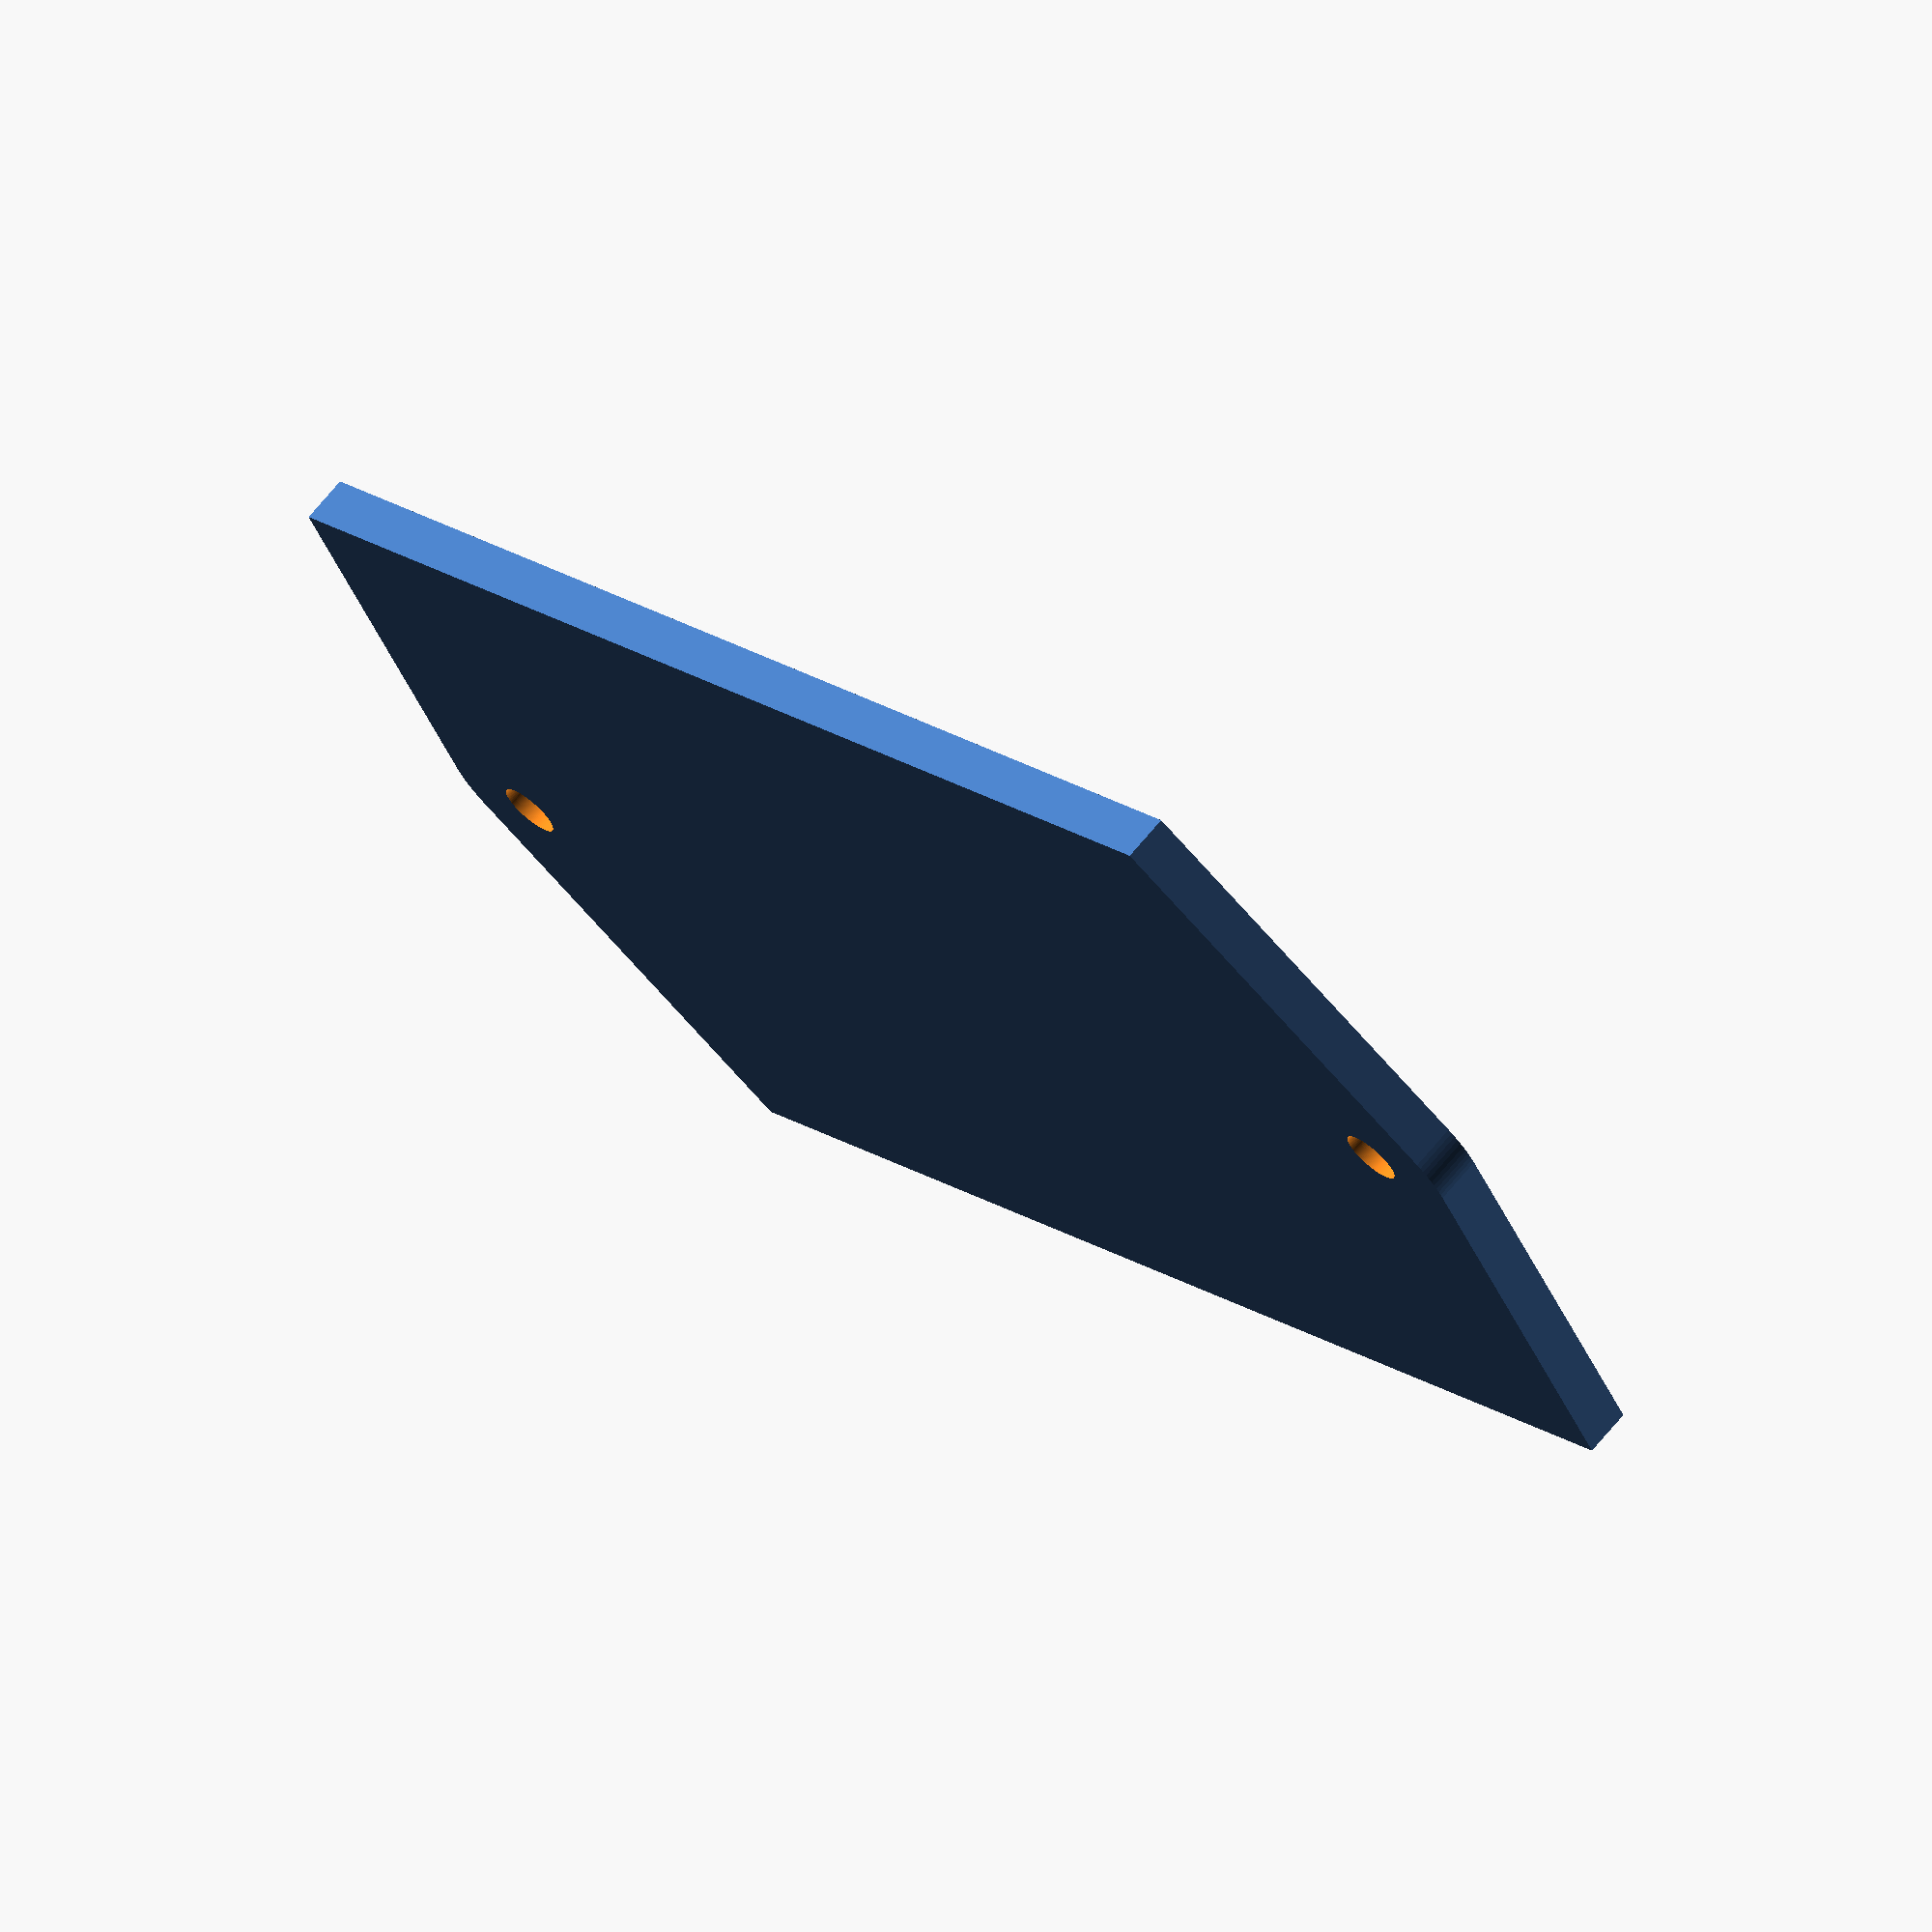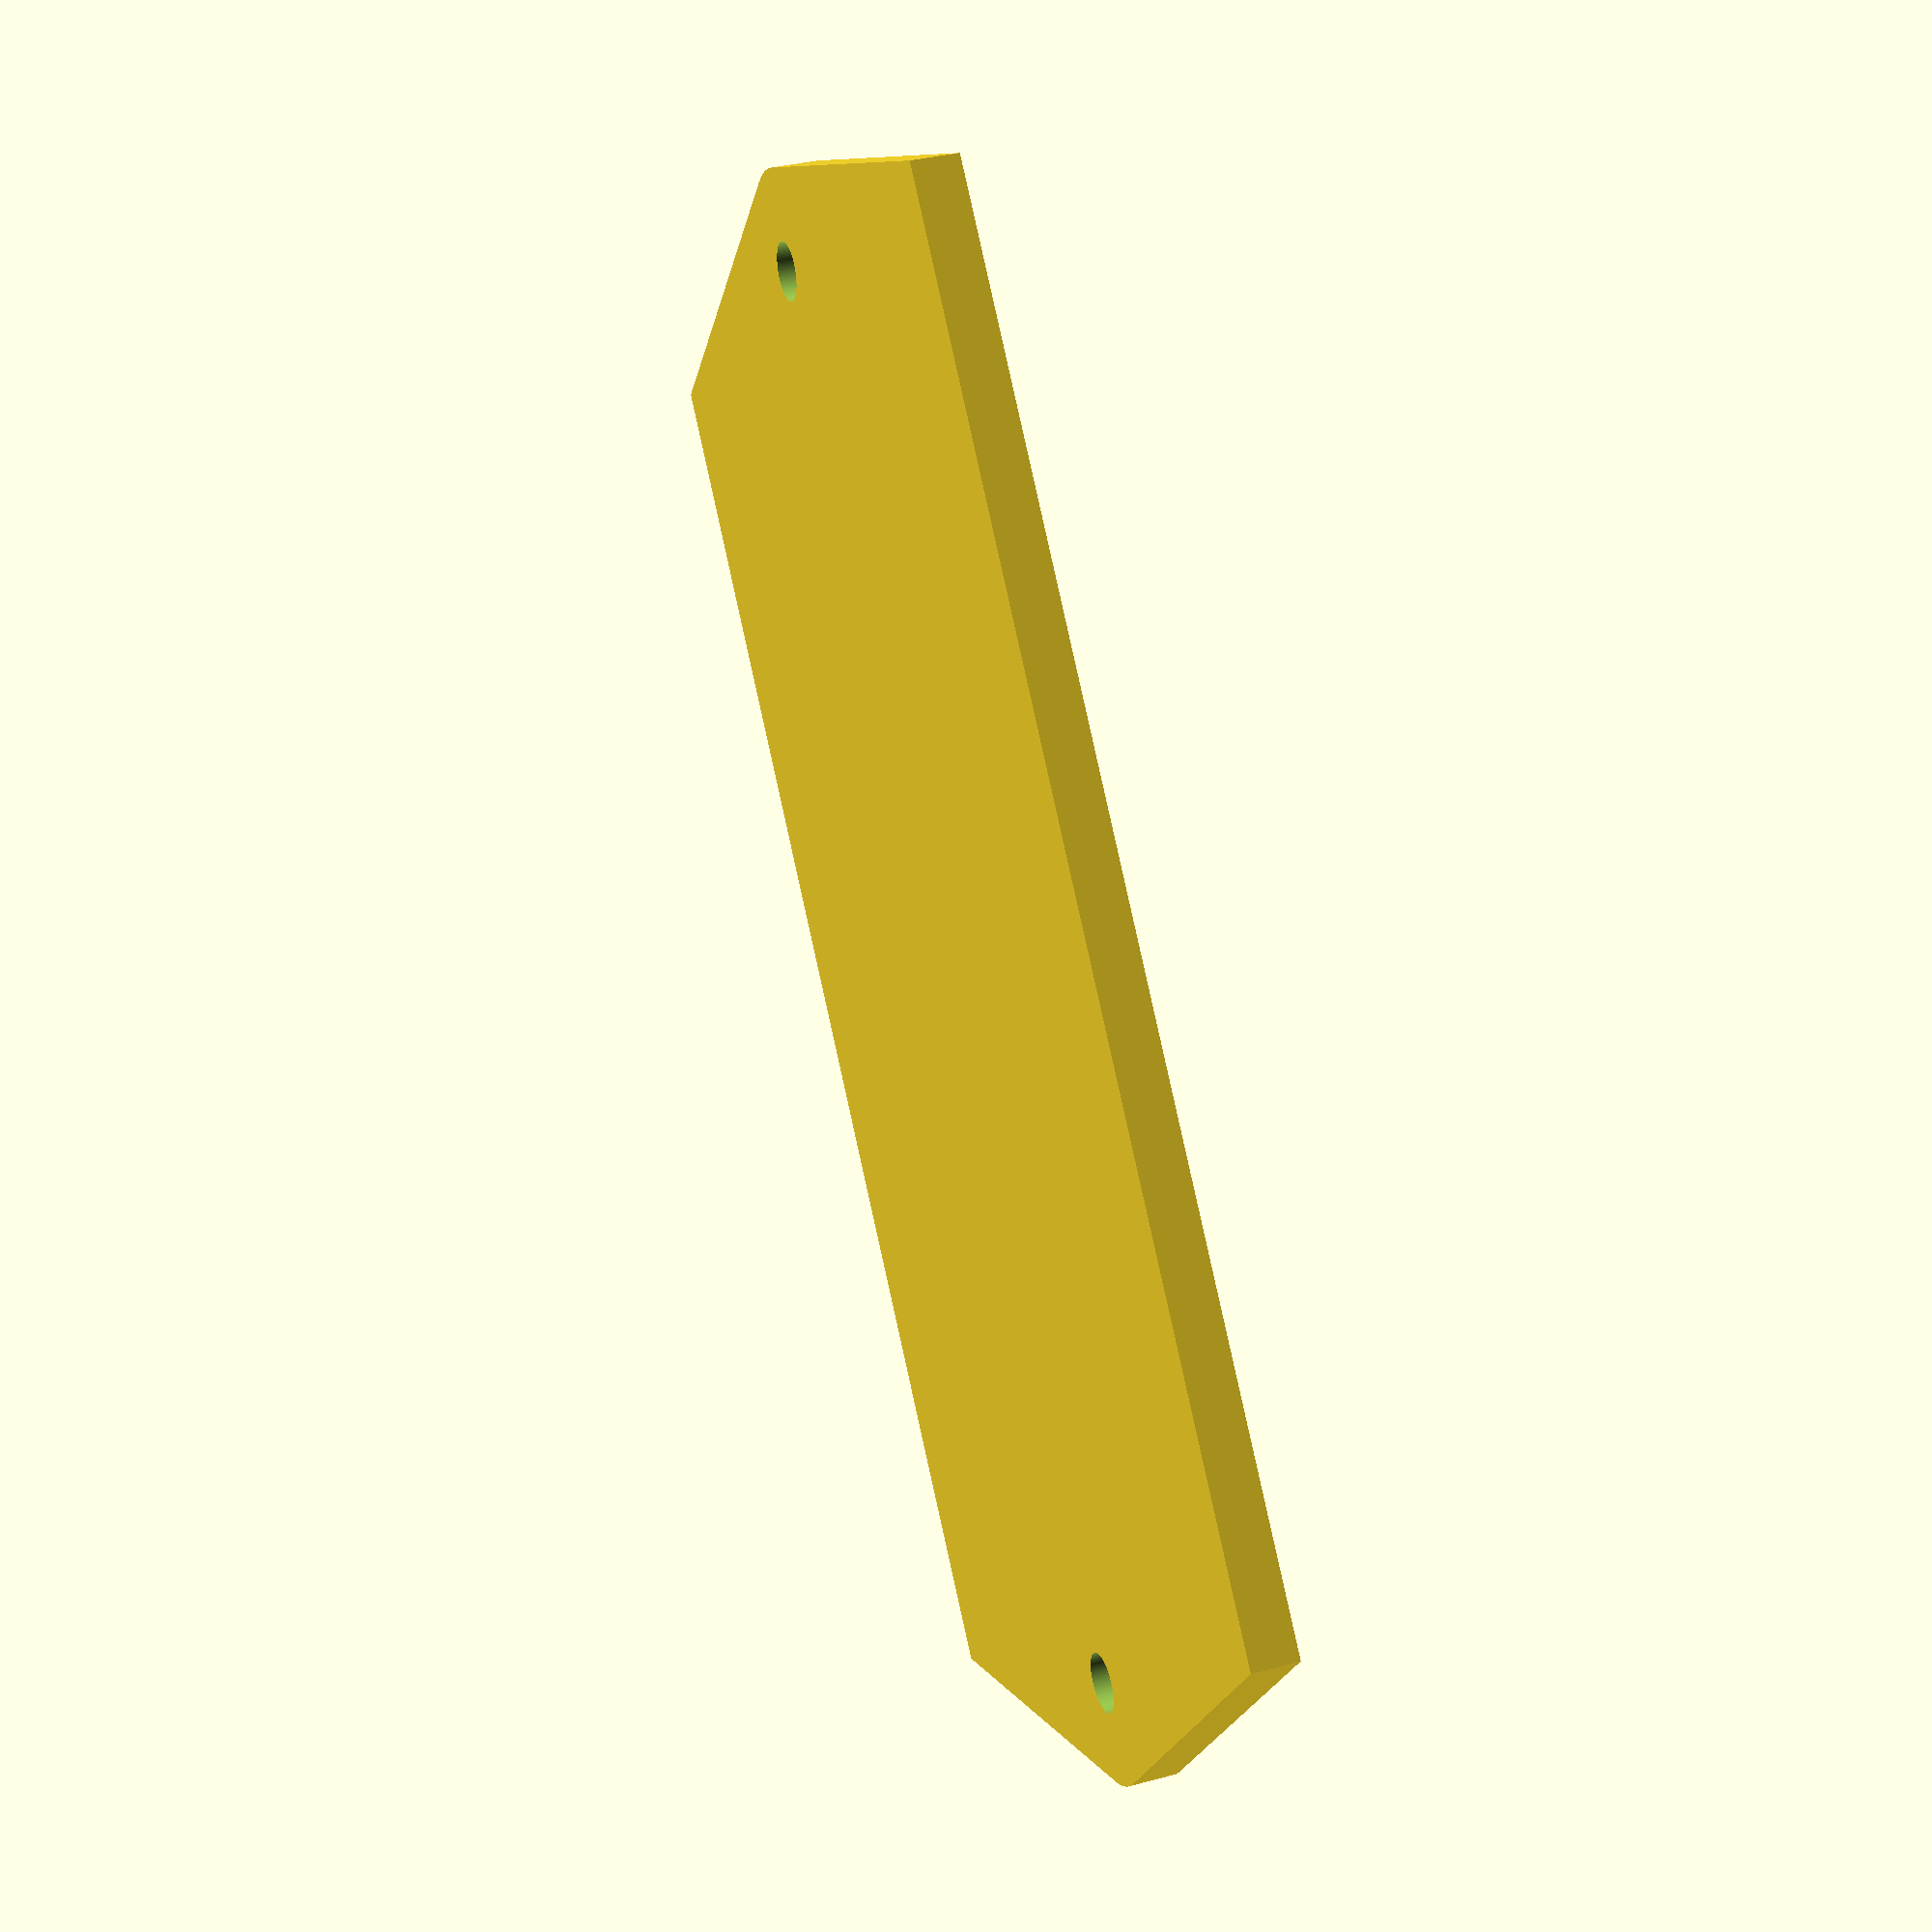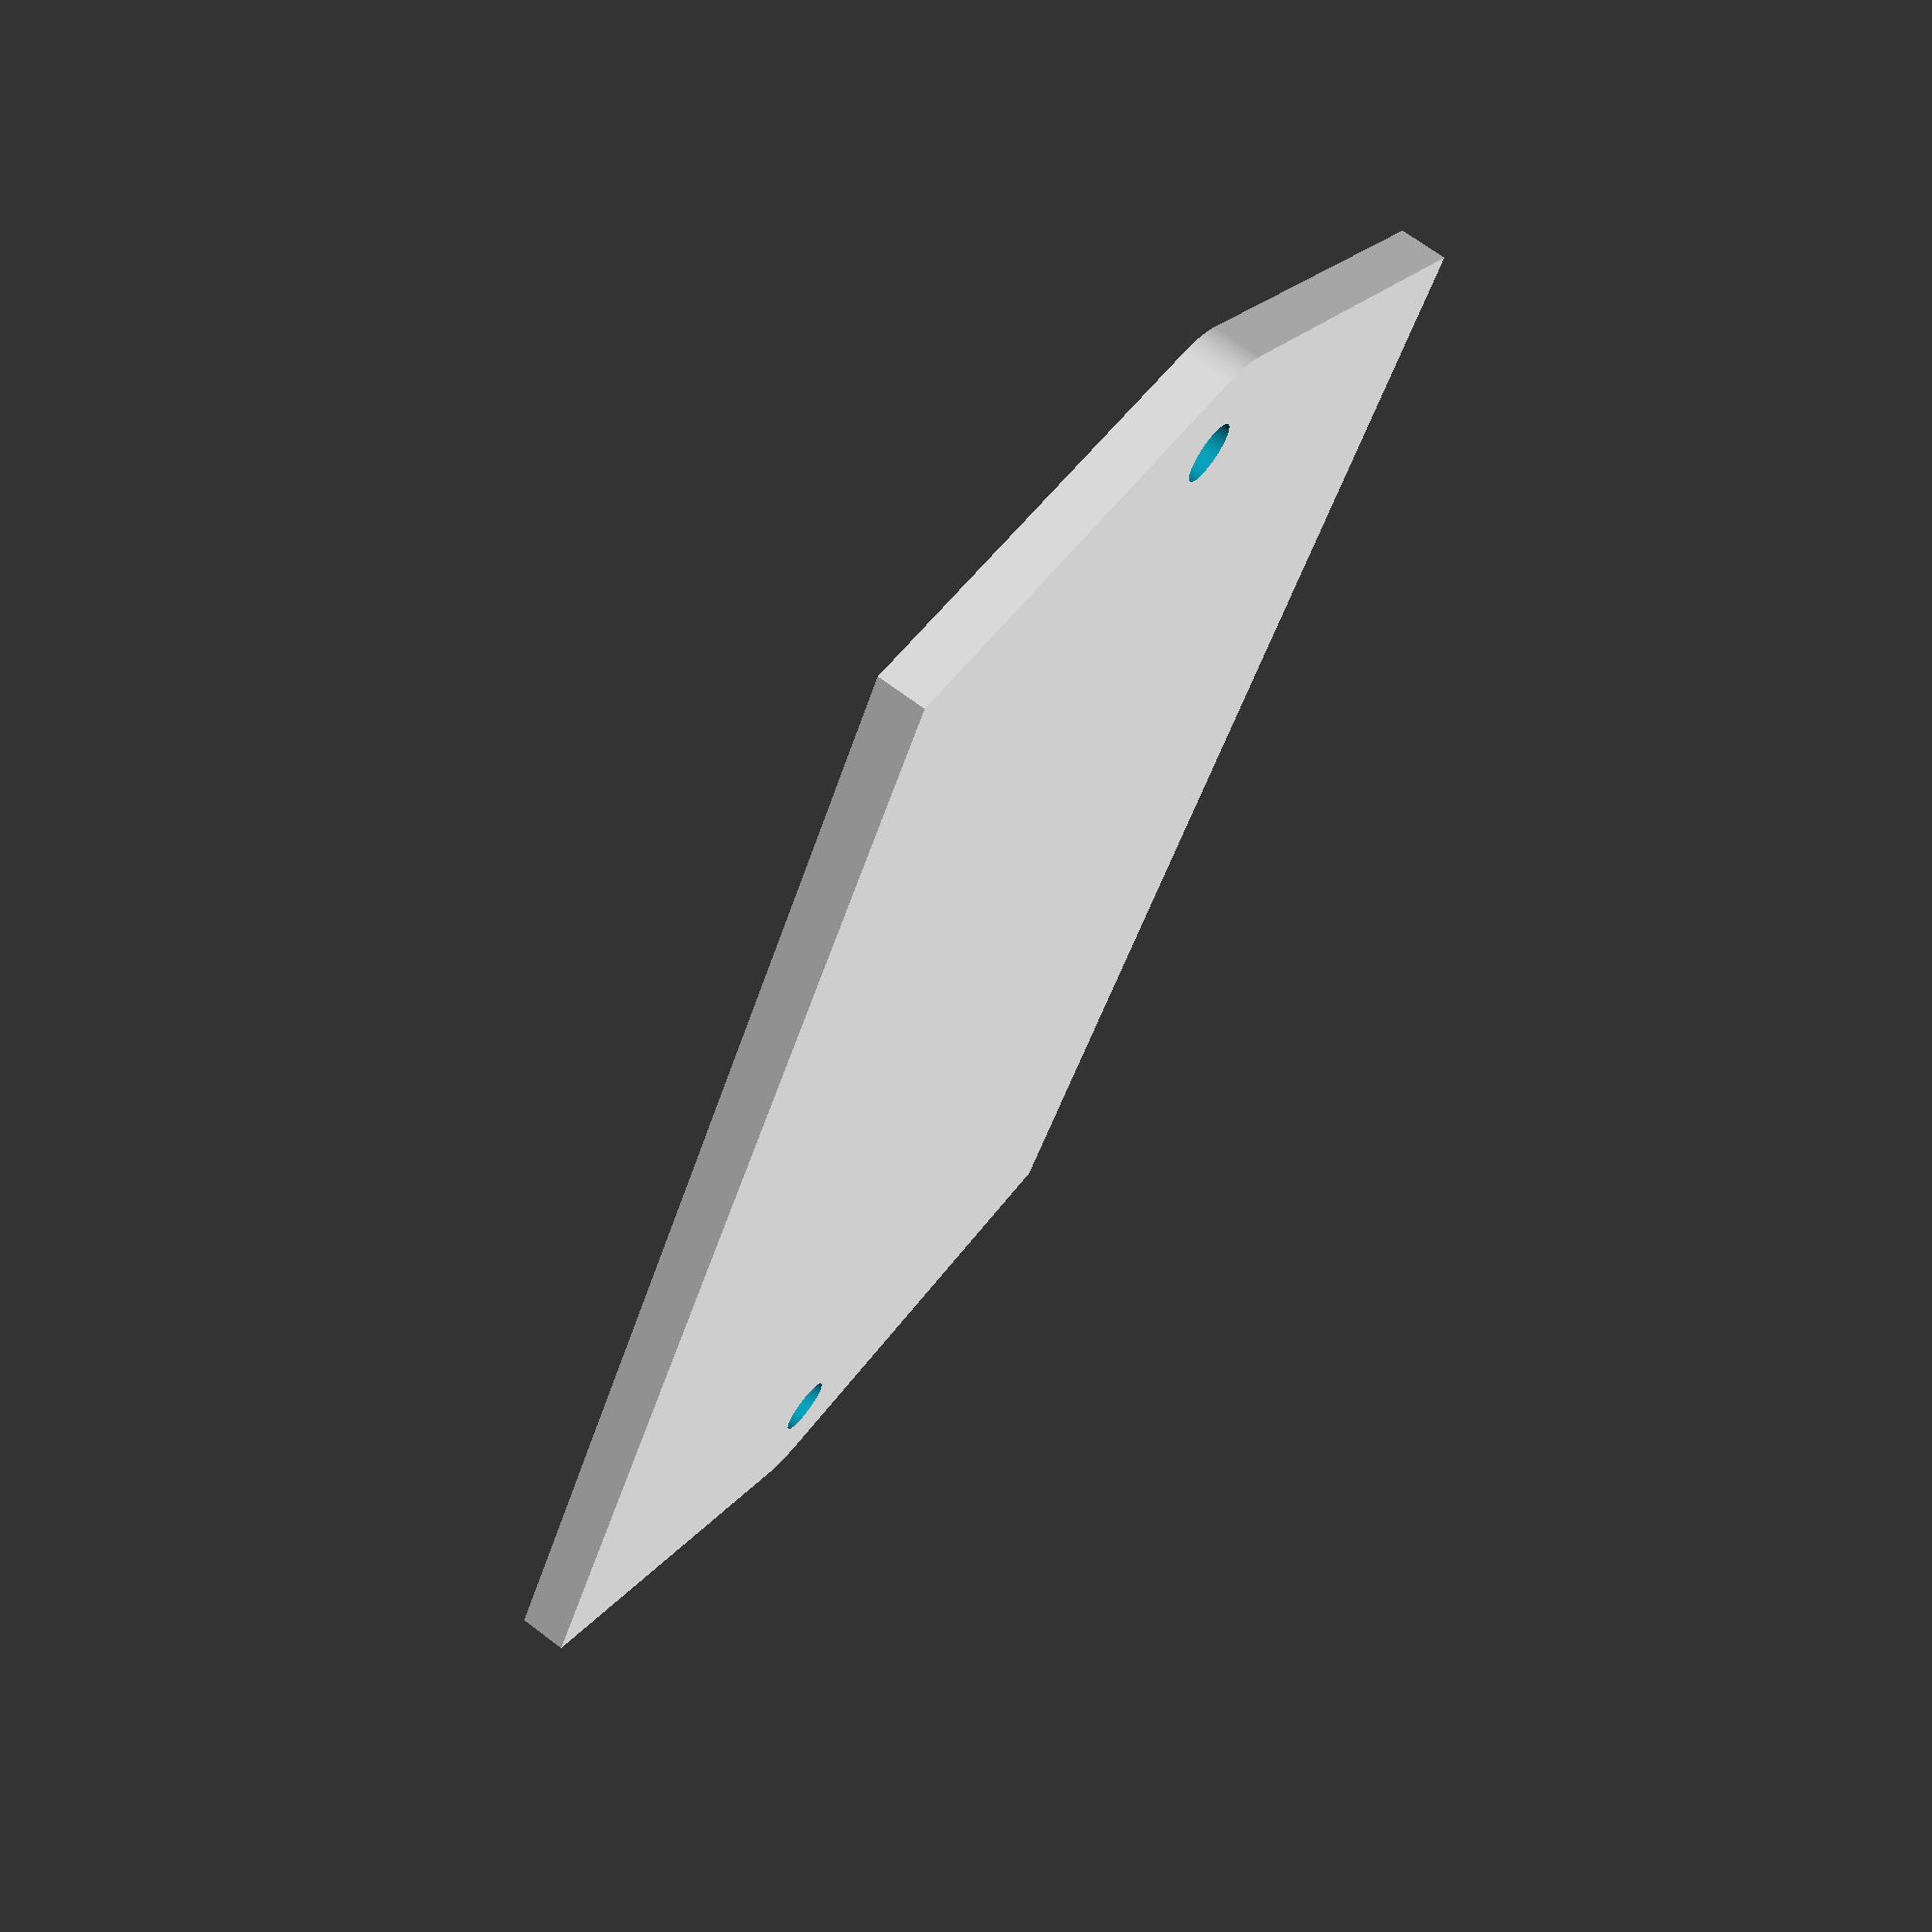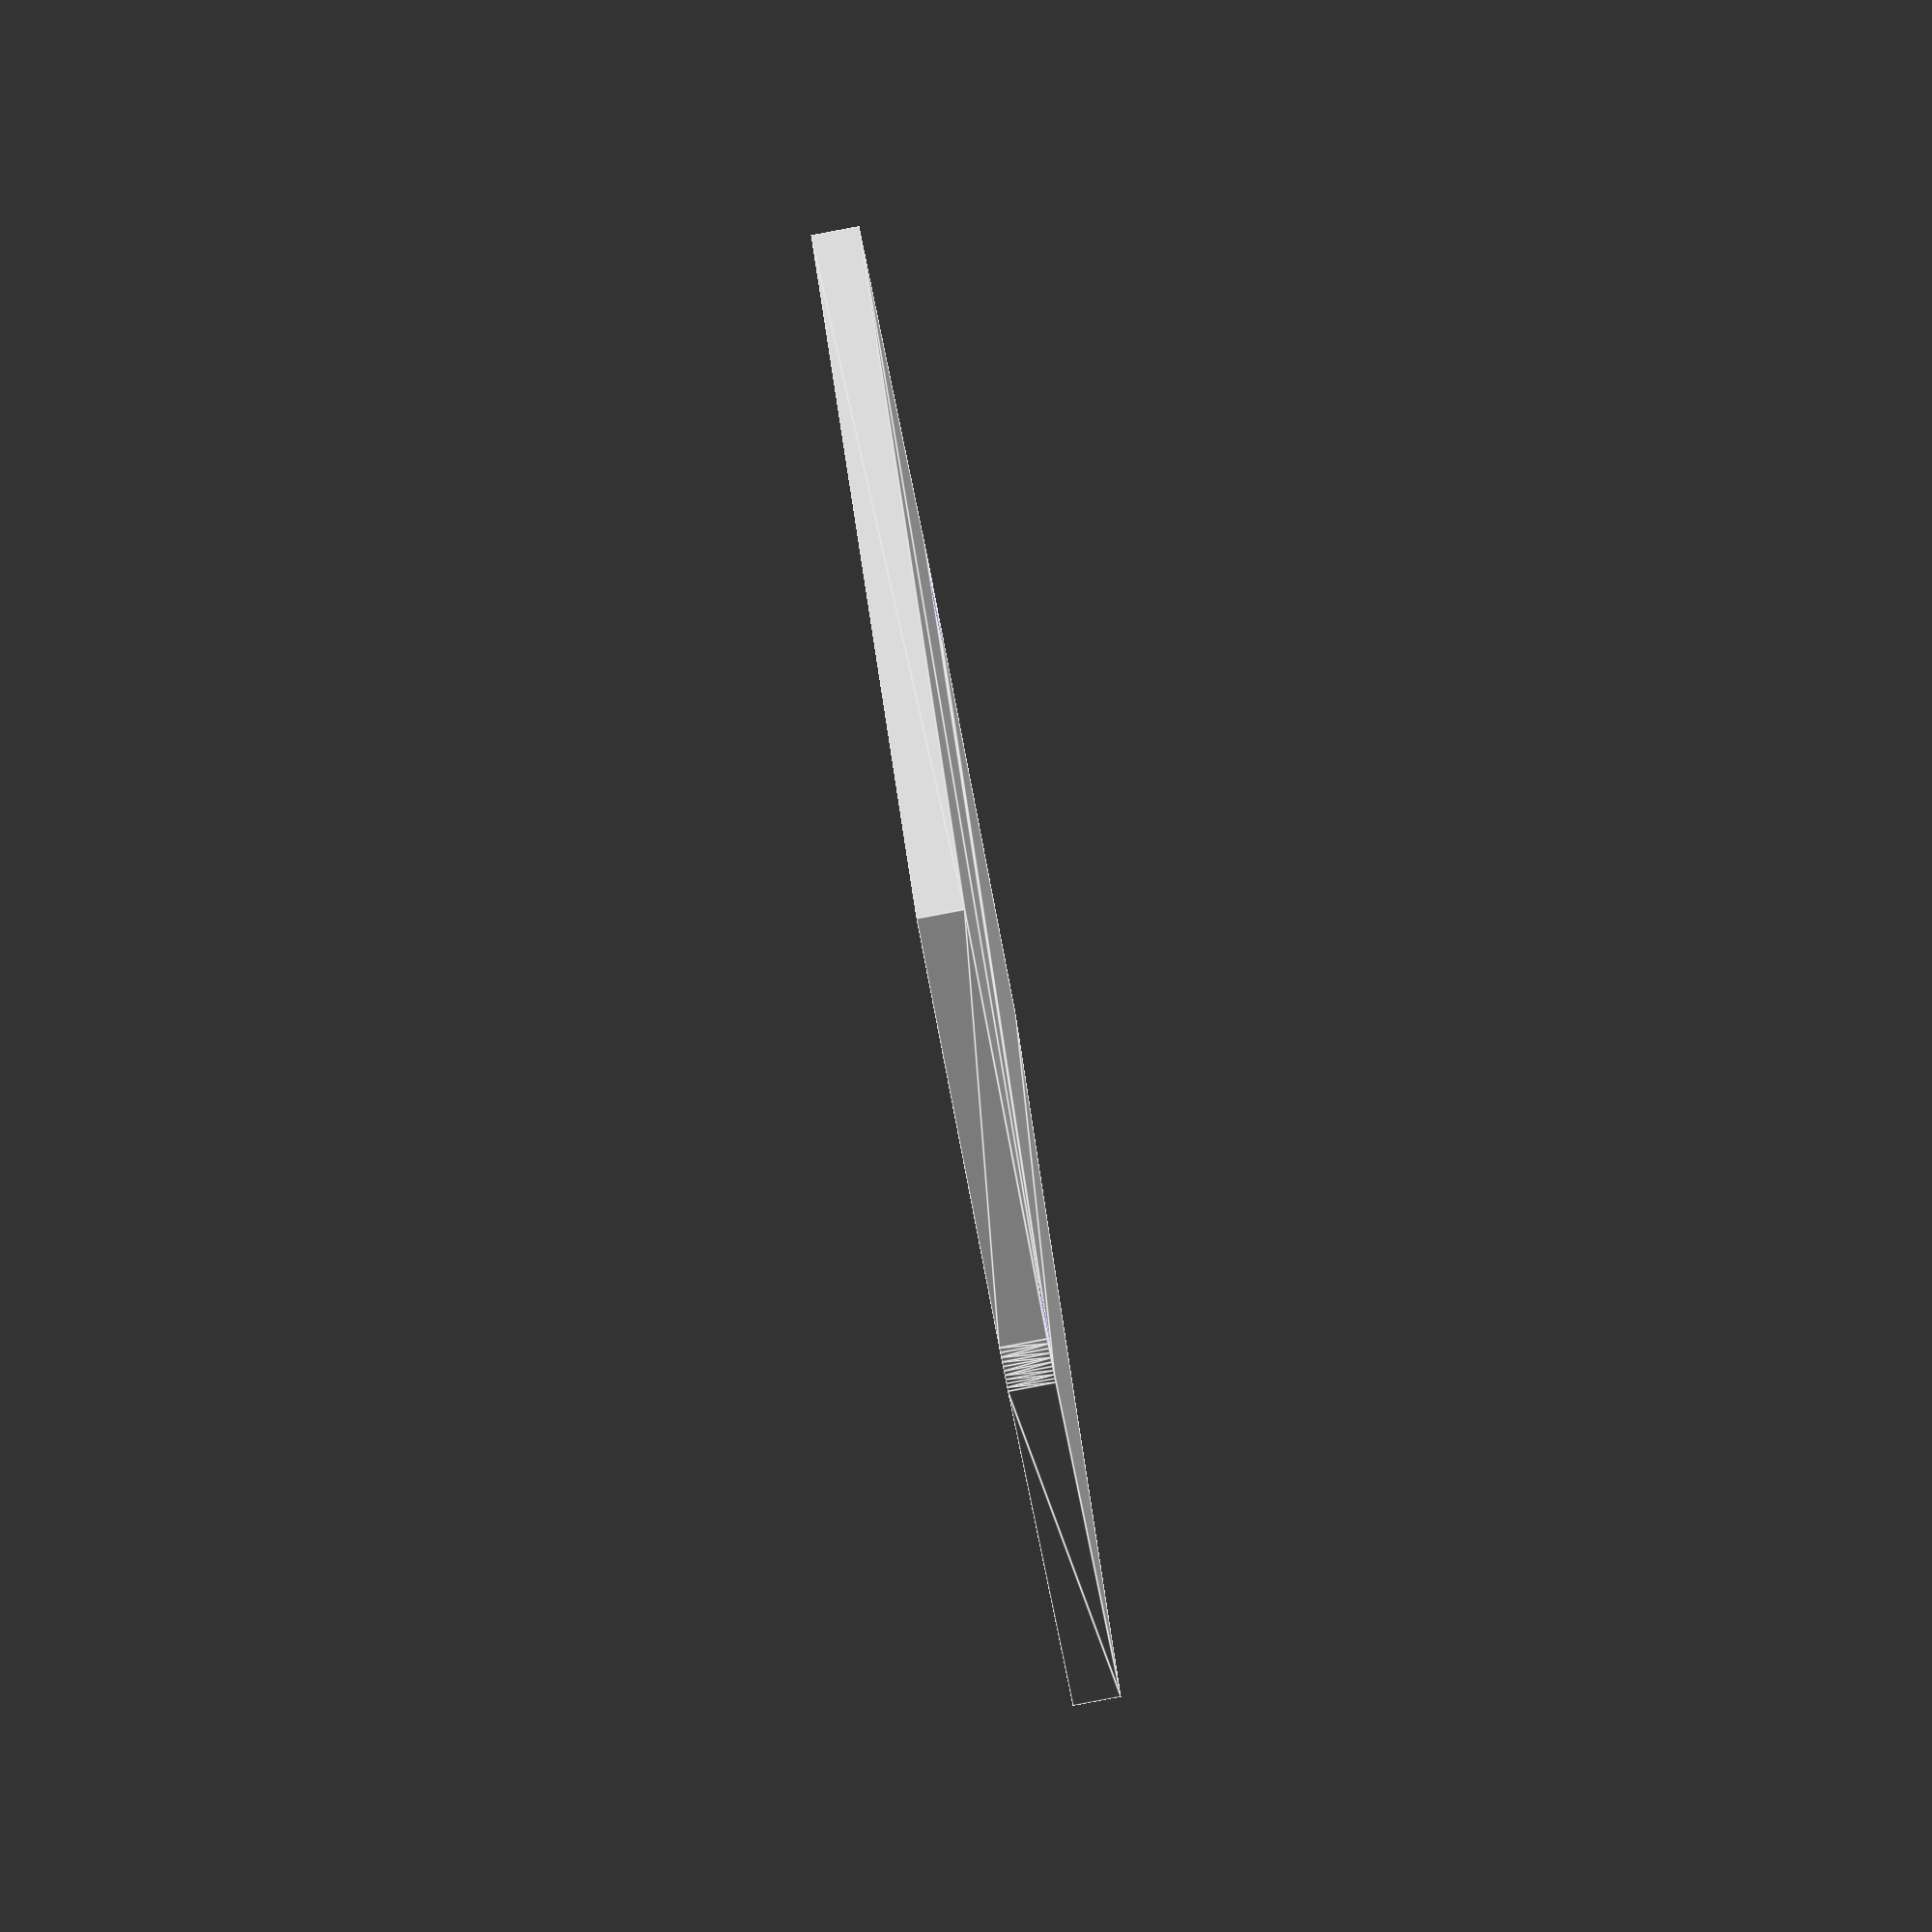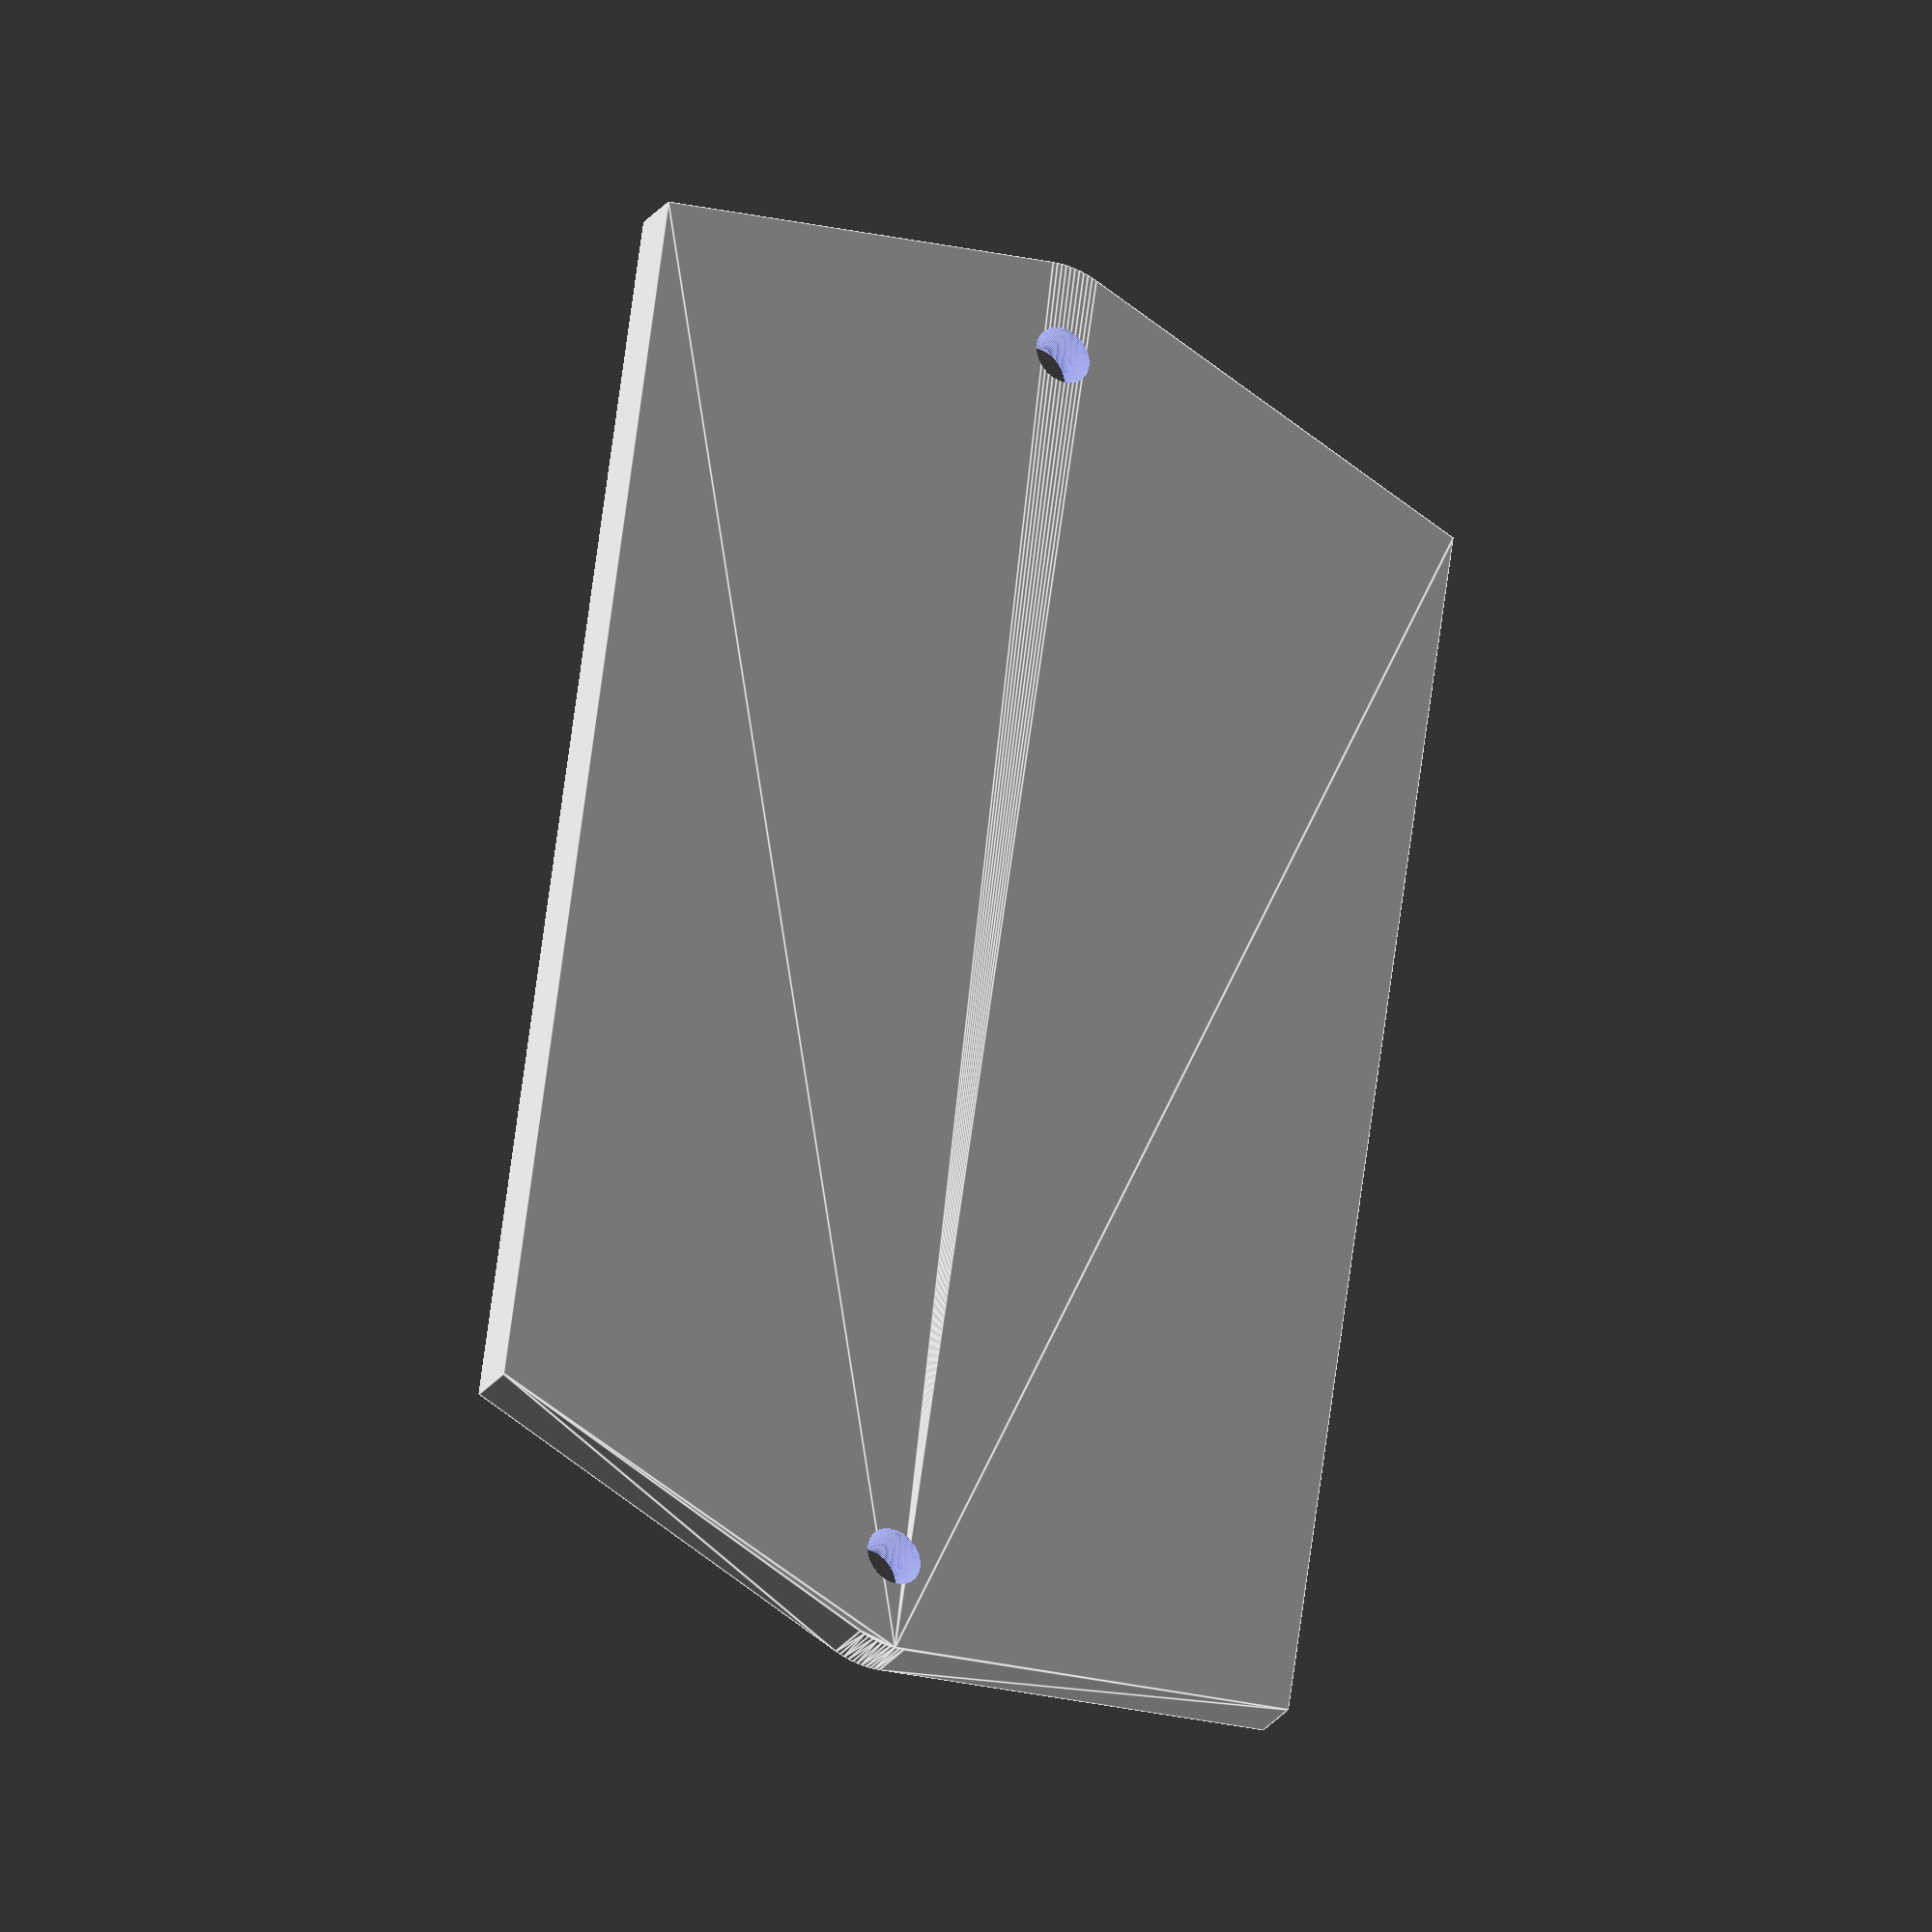
<openscad>
// Print settings: 6 walls, 0 bottom layers & 3 top layers

$fn=128;
toolPlateHoleCenterDist = 29.46;

//translate([150/2 - 110/2,75/2 - 70/2,4]) cube([110, 70, 2]);

difference() {
	w = 150;
	h = 4;
	hull() {
		translate([w/2 - 115/2,0,0]) cube([115, 75, h]);
		translate([w/2 + toolPlateHoleCenterDist*2, 75/2, 0]) cylinder(r=17/2, h=h);
		translate([w/2 - toolPlateHoleCenterDist*2, 75/2, 0]) cylinder(r=17/2, h=h);
	}
	
	//translate([w/2 + toolPlateHoleCenterDist*2, 75/2, 1]) cylinder(r=8/2, h=h+2);
	//translate([w/2 - toolPlateHoleCenterDist*2, 75/2, 1]) cylinder(r=8/2, h=h+2);
		
	translate([w/2 + toolPlateHoleCenterDist*2, 75/2, -0.5]) cylinder(r=5/2, h=h+2);
	translate([w/2 - toolPlateHoleCenterDist*2, 75/2, -0.5]) cylinder(r=5/2, h=h+2);
}

</openscad>
<views>
elev=109.4 azim=220.8 roll=320.2 proj=o view=wireframe
elev=326.7 azim=231.3 roll=69.6 proj=p view=wireframe
elev=110.6 azim=63.0 roll=53.0 proj=p view=wireframe
elev=264.3 azim=66.3 roll=259.3 proj=o view=edges
elev=209.3 azim=97.8 roll=210.6 proj=o view=edges
</views>
